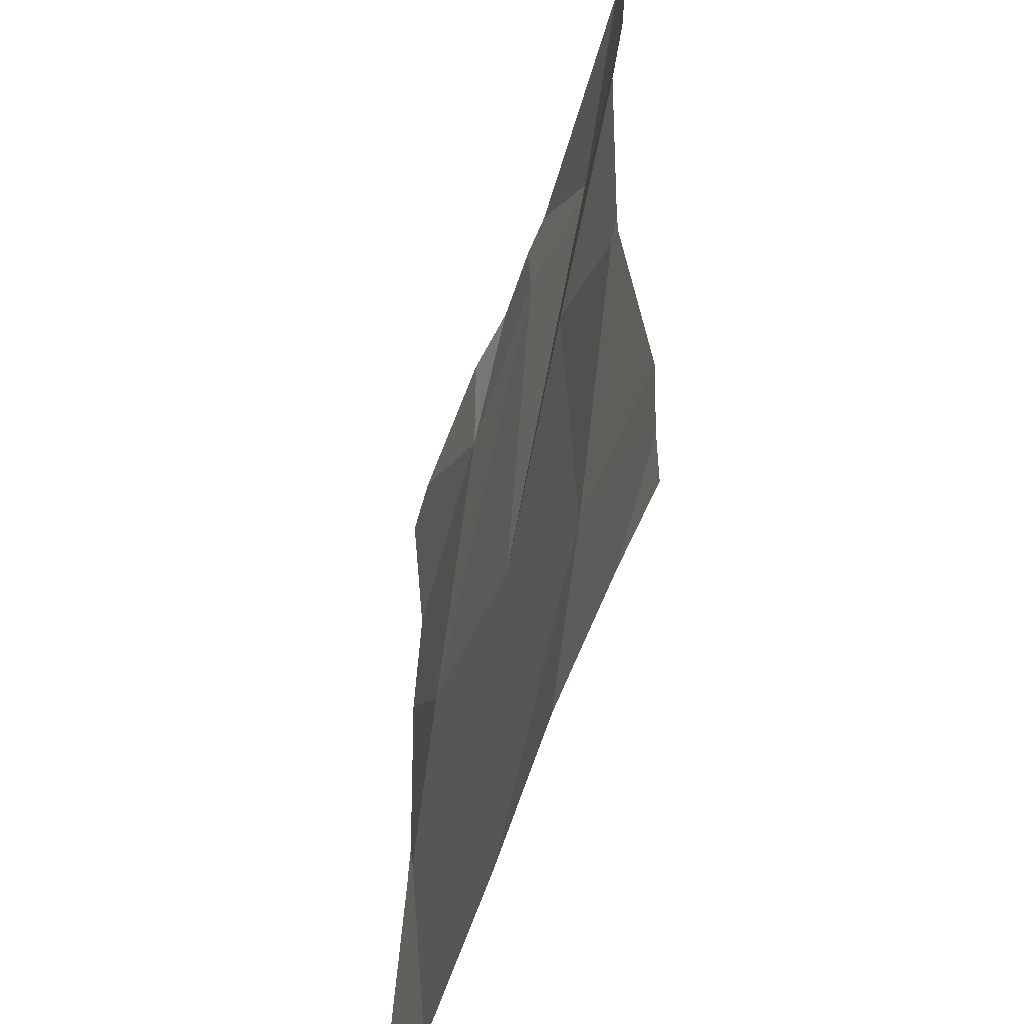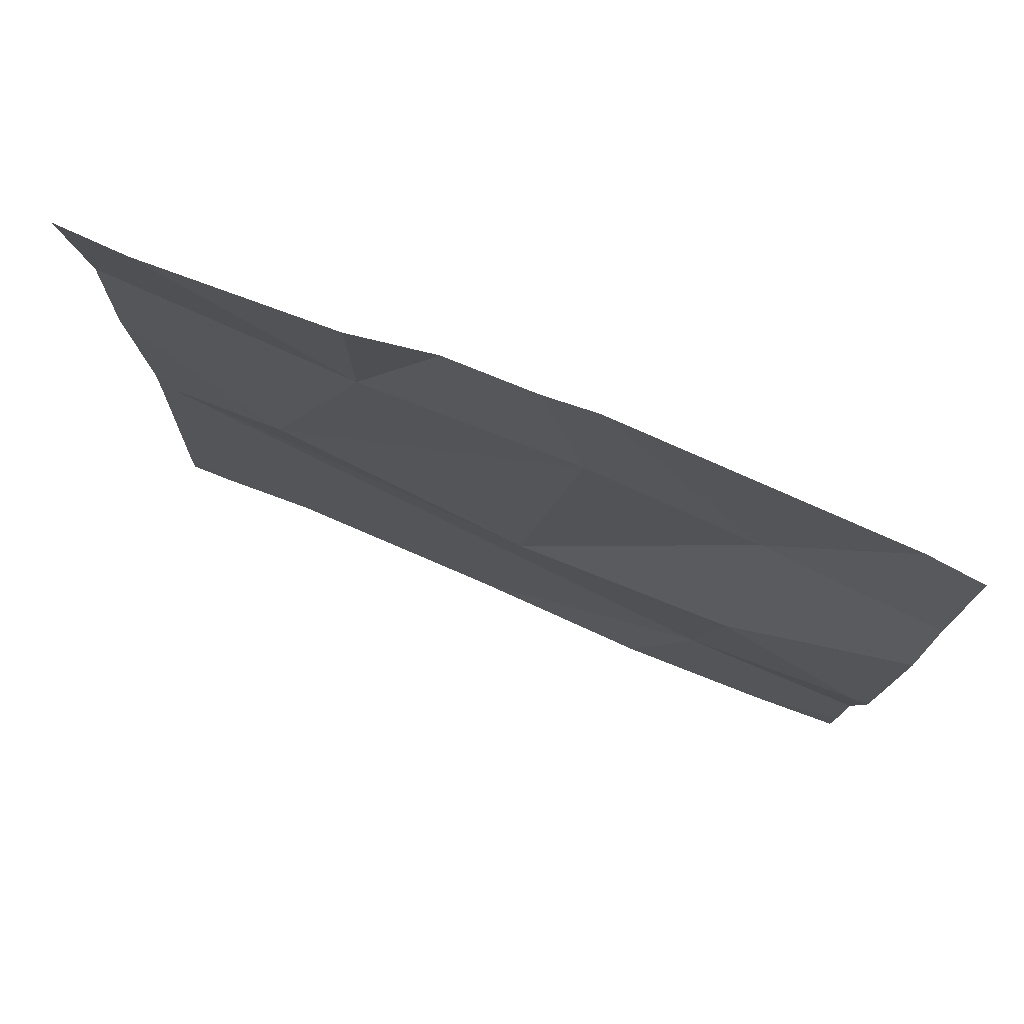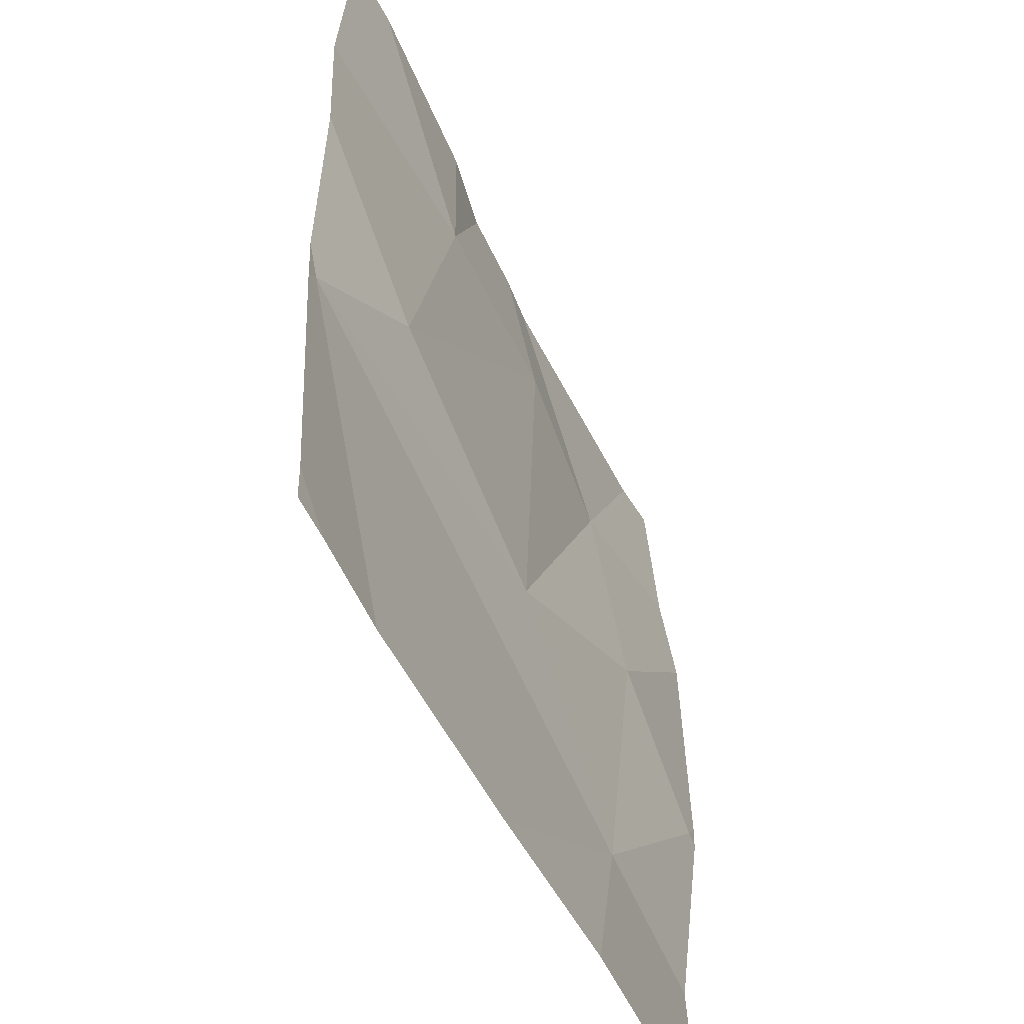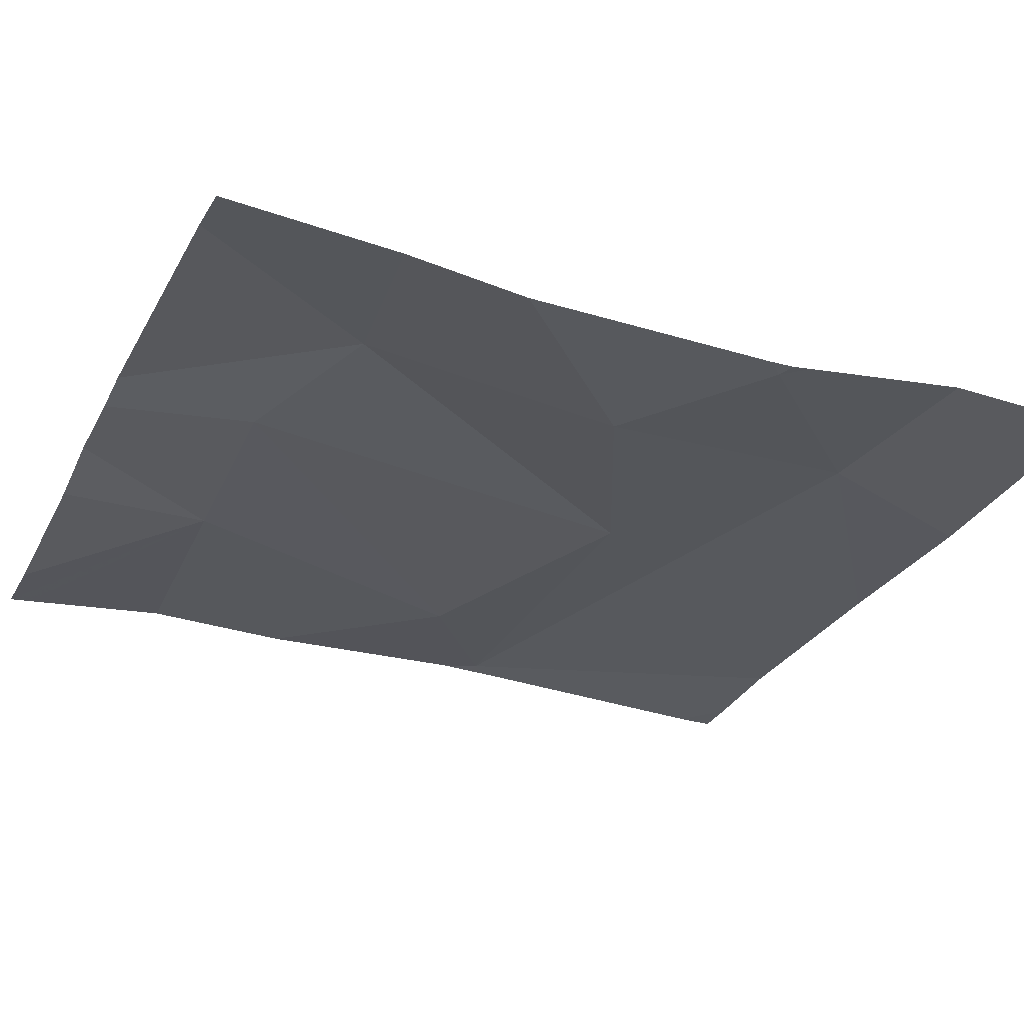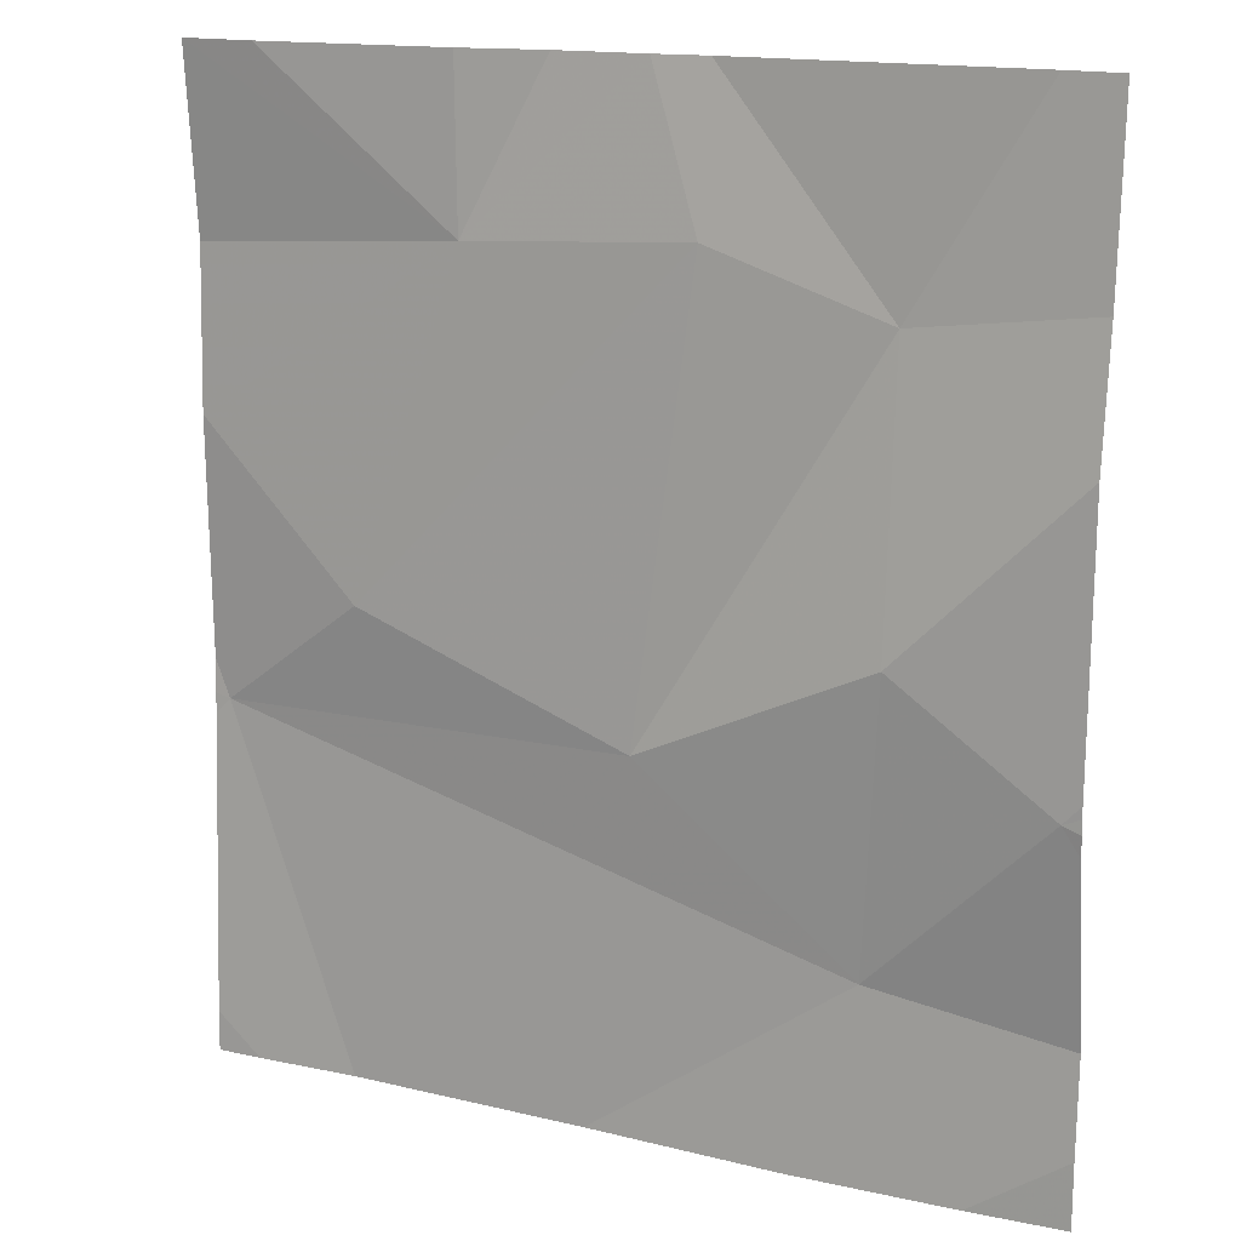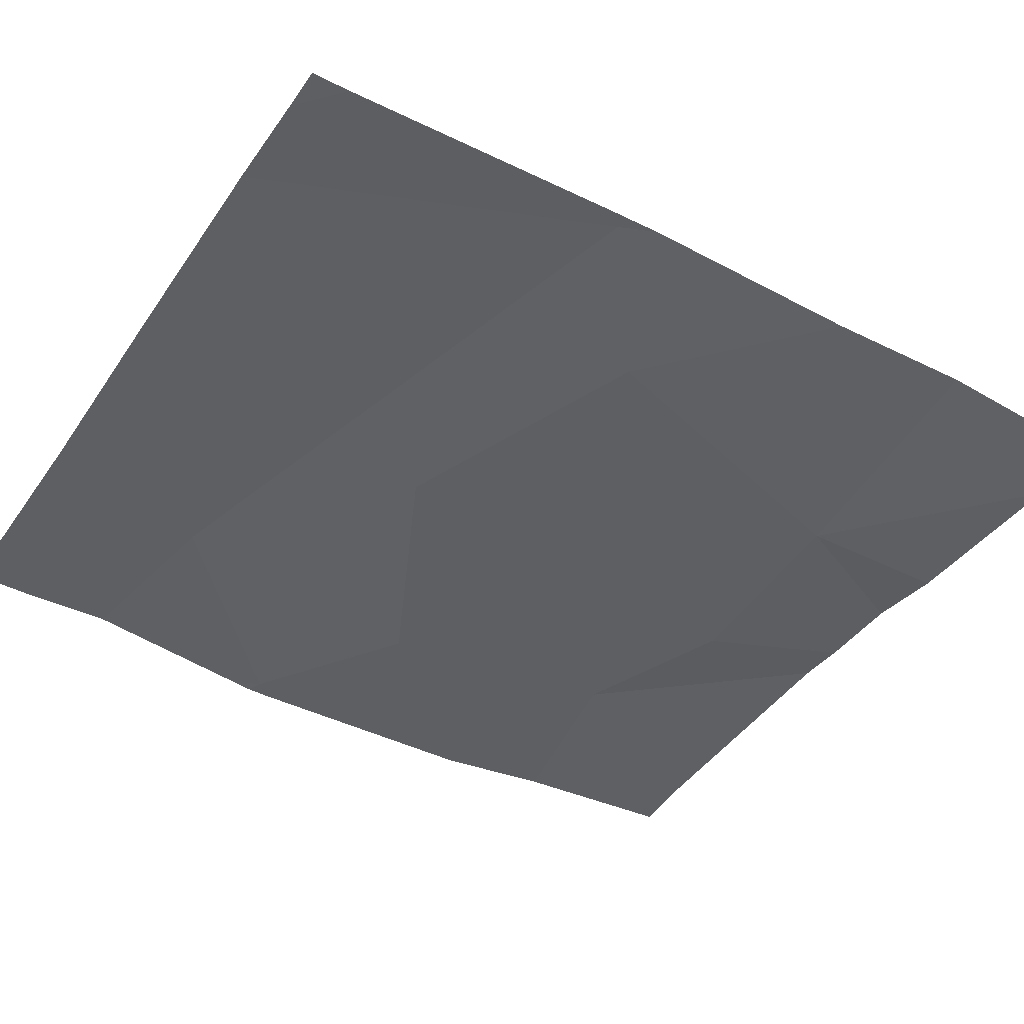
<metadata>
{"format":"obj","ext":"obj","renderer":"f3d","projection":"perspective","resolution":1024,"background":"white","views":[{"elev":-51.7,"azim":-105.3,"up":"+Y"},{"elev":78.7,"azim":-156.2,"up":"+Y"},{"elev":-51.9,"azim":115.8,"up":"+Y"},{"elev":-28.1,"azim":-113.7,"up":"+Z"},{"elev":15.6,"azim":-152.6,"up":"+Y"},{"elev":-43.5,"azim":58.4,"up":"+Z"}]}
</metadata>
<code>
v -114.4 253.2 483.2
v -114.4 253.2 483.2
v -115.1 253 483.3
v -114.7 253 483.2
v -115.1 252.2 483.2
v -114.9 253.2 483.3
v -115 253.2 483.3
v -114.8 253.2 483.3
v -115.3 253.2 483.3
v -114.5 253.2 483.2
v -114.7 253.2 483.2
v -114.9 253.1 483.3
v -114.4 253 483.2
v -114.4 252.2 483.2
v -115.3 252.6 483.2
v -115.1 252.7 483.2
v -115.1 252.4 483.2
v -114.4 252.9 483.2
v -114.4 252.5 483.2
v -114.6 252.2 483.2
v -114.4 252.2 483.2
v -114.8 252.2 483.2
v -114.6 252.7 483.2
v -114.4 252.5 483.2
v -114.9 252.6 483.2
v -115.2 252.2 483.2
v -115.3 253.2 483.3
v -115.3 253 483.3
v -115.3 252.2 483.3
v -115.3 252.6 483.2
v -115.3 252.6 483.2
v -115.3 252.6 483.2
v -115.3 252.5 483.2
v -115.3 252.3 483.3
v -115.3 252.6 483.2
v -115.3 253.2 483.3
v -115.3 252.9 483.2
v -114.4 252.6 483.2
v -114.4 252.6 483.2
v -115.3 252.2 483.3
v -114.4 252.2 483.2
f 6 12 4
f 7 3 6
f 9 3 7
f 8 4 11
f 11 4 10
f 1 4 2
f 16 15 17
f 39 24 38
f 41 14 21
f 29 17 34
f 17 15 33
f 3 12 6
f 38 24 19
f 27 9 36
f 16 3 28
f 26 29 40
f 30 16 37
f 4 23 18
f 6 4 8
f 23 4 12
f 21 24 20
f 16 25 3
f 22 17 5
f 25 23 12
f 17 24 25
f 18 24 39
f 20 17 22
f 12 3 25
f 25 16 17
f 25 24 23
f 20 24 17
f 19 24 14
f 27 3 9
f 28 3 27
f 13 4 18
f 5 29 26
f 18 23 24
f 30 15 16
f 31 15 30
f 21 14 24
f 32 15 35
f 33 15 32
f 34 17 33
f 35 15 31
f 2 4 13
f 5 17 29
f 37 16 28
f 1 10 4

</code>
